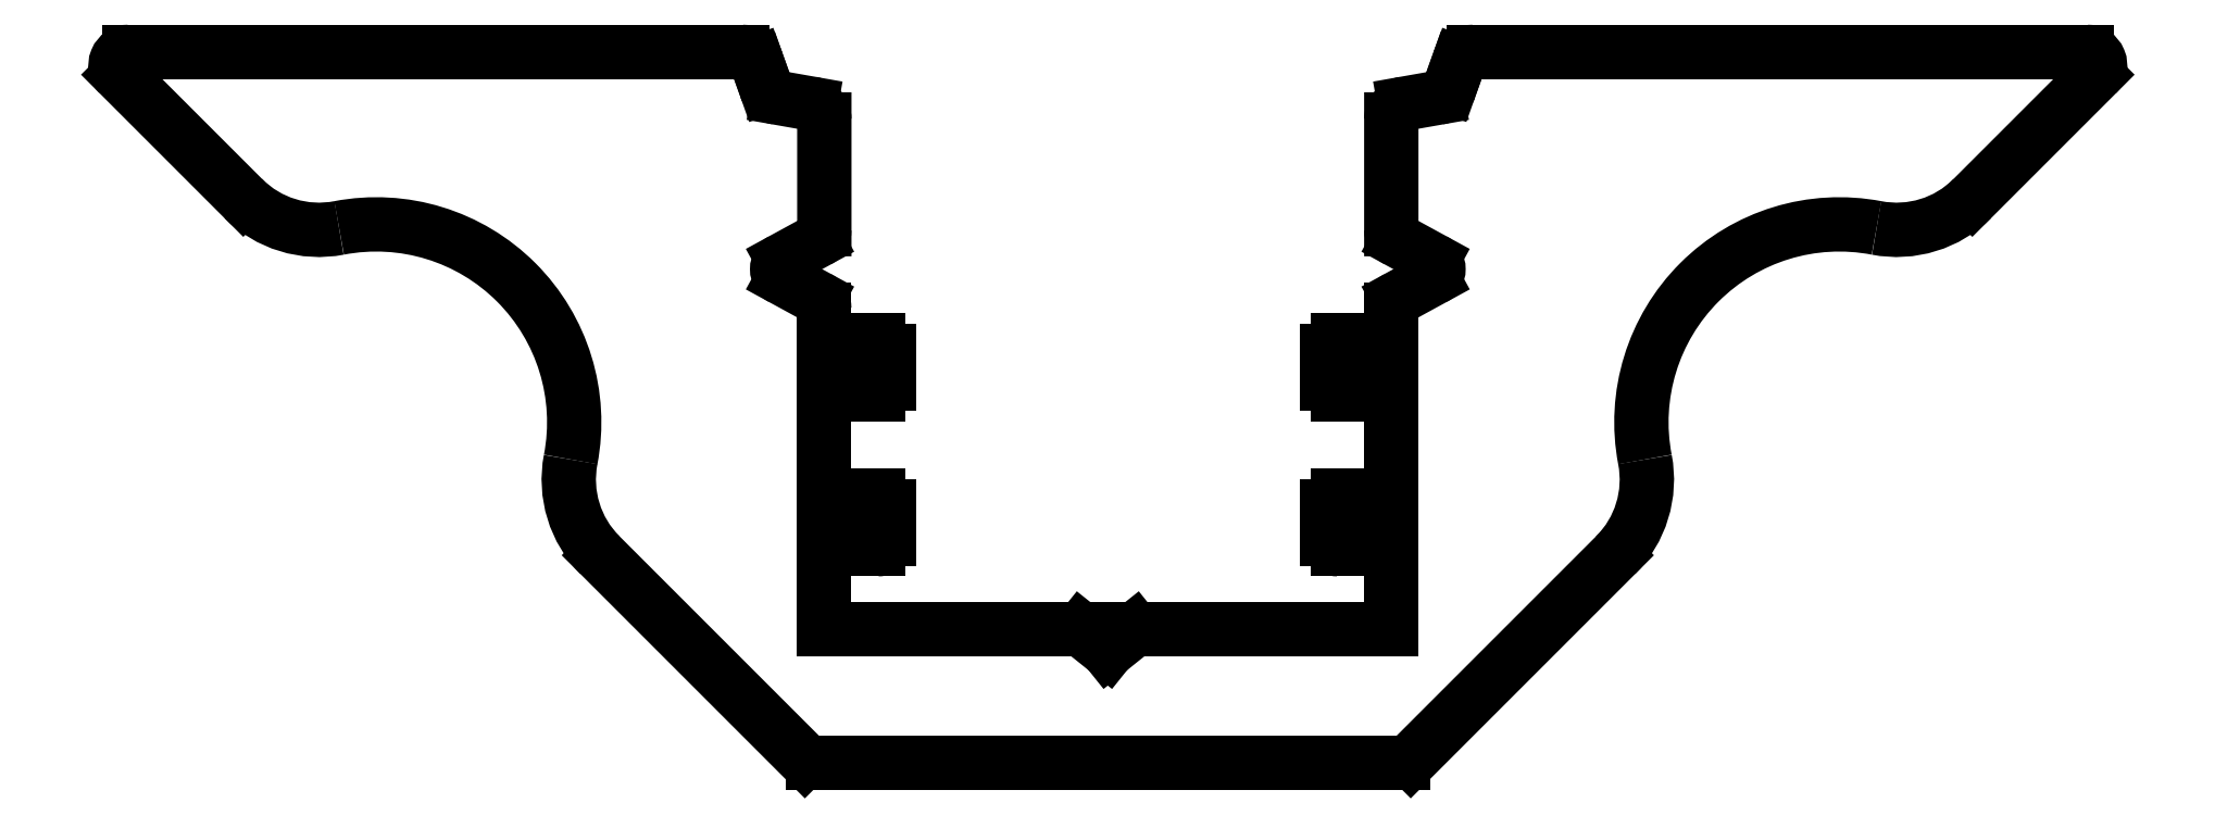
<metadata>
{"format":"dxf","ext":"dxf","renderer":"ezdxf+matplotlib","layout":"modelspace","background":"white","min_lineweight":24,"dpi":150}
</metadata>
<code>
0
SECTION
2
ENTITIES
0
ARC
8
0
10
778.4
20
420.7
30
0
40
2
50
315
51
10.85
0
ARC
8
0
10
784
20
421.7
30
0
40
3.7
50
79.15
51
190.8
0
LINE
8
0
10
776
20
415.4
30
0
11
779.8
21
419.2
31
0
0
ARC
8
0
10
785.1
20
427.3
30
0
40
2
50
259.2
51
315
0
ARC
8
0
10
775.9
20
415.5
30
0
40
0.2
50
270
51
315
0
LINE
8
0
10
786.5
20
425.9
30
0
11
788.8
21
428.2
31
0
0
LINE
8
0
10
764.8
20
415.3
30
0
11
775.9
21
415.3
31
0
0
ARC
8
0
10
788.6
20
428.4
30
0
40
0.25
50
315
51
90
0
ARC
8
0
10
764.8
20
415.5
30
0
40
0.2
50
225
51
270
0
LINE
8
0
10
788.6
20
428.6
30
0
11
777.2
21
428.6
31
0
0
LINE
8
0
10
760.9
20
419.2
30
0
11
764.7
21
415.4
31
0
0
ARC
8
0
10
777.2
20
428.3
30
0
40
0.3
50
90
51
160.5
0
ARC
8
0
10
762.3
20
420.7
30
0
40
2
50
169.2
51
225
0
LINE
8
0
10
776.9
20
428.4
30
0
11
776.9
21
428.4
31
0
0
ARC
8
0
10
756.7
20
421.7
30
0
40
3.7
50
349.2
51
100.8
0
LINE
8
0
10
776.9
20
428.4
30
0
11
776.7
21
428
31
0
0
ARC
8
0
10
755.6
20
427.3
30
0
40
2
50
225
51
280.8
0
ARC
8
0
10
776.5
20
428.1
30
0
40
0.3053
50
280.6
51
339.9
0
LINE
8
0
10
751.9
20
428.2
30
0
11
754.2
21
425.9
31
0
0
LINE
8
0
10
776.5
20
427.8
30
0
11
775.9
21
427.7
31
0
0
ARC
8
0
10
752
20
428.4
30
0
40
0.25
50
90
51
225
0
ARC
8
0
10
775.9
20
427.4
30
0
40
0.3001
50
100
51
180
0
LINE
8
0
10
763.5
20
428.6
30
0
11
752
21
428.6
31
0
0
LINE
8
0
10
775.6
20
427.4
30
0
11
775.6
21
425.3
31
0
0
ARC
8
0
10
763.5
20
428.3
30
0
40
0.3
50
19.52
51
90
0
ARC
8
0
10
775.9
20
425.3
30
0
40
0.2545
50
180.6
51
240.8
0
LINE
8
0
10
763.8
20
428.4
30
0
11
763.8
21
428.4
31
0
0
LINE
8
0
10
775.8
20
425.1
30
0
11
776.4
21
424.8
31
0
0
LINE
8
0
10
764
20
428
30
0
11
763.8
21
428.4
31
0
0
ARC
8
0
10
776.3
20
424.6
30
0
40
0.2002
50
298.7
51
61.29
0
ARC
8
0
10
764.2
20
428.1
30
0
40
0.3053
50
200.1
51
259.4
0
LINE
8
0
10
776.4
20
424.4
30
0
11
775.8
21
424.1
31
0
0
LINE
8
0
10
764.8
20
427.7
30
0
11
764.2
21
427.8
31
0
0
ARC
8
0
10
775.9
20
423.8
30
0
40
0.2545
50
119.2
51
179.4
0
ARC
8
0
10
764.7
20
427.4
30
0
40
0.3001
50
0.01347
51
79.99
0
LINE
8
0
10
775.6
20
423.8
30
0
11
775.6
21
423.2
31
0
0
LINE
8
0
10
765
20
425.3
30
0
11
765
21
427.4
31
0
0
LINE
8
0
10
775.6
20
423.2
30
0
11
774.6
21
423.2
31
0
0
ARC
8
0
10
764.8
20
425.3
30
0
40
0.2545
50
299.2
51
359.4
0
ARC
8
0
10
774.6
20
423
30
0
40
0.2
50
90
51
180
0
LINE
8
0
10
764.3
20
424.8
30
0
11
764.9
21
425.1
31
0
0
LINE
8
0
10
774.4
20
423
30
0
11
774.4
21
422.4
31
0
0
ARC
8
0
10
764.4
20
424.6
30
0
40
0.2002
50
118.7
51
241.3
0
ARC
8
0
10
774.6
20
422.4
30
0
40
0.2
50
180
51
270
0
LINE
8
0
10
764.9
20
424.1
30
0
11
764.3
21
424.4
31
0
0
LINE
8
0
10
774.6
20
422.2
30
0
11
775.6
21
422.2
31
0
0
ARC
8
0
10
764.8
20
423.8
30
0
40
0.2545
50
0.5992
51
60.79
0
LINE
8
0
10
775.6
20
422.2
30
0
11
775.6
21
420.3
31
0
0
LINE
8
0
10
765
20
423.2
30
0
11
765
21
423.8
31
0
0
LINE
8
0
10
775.6
20
420.3
30
0
11
774.6
21
420.3
31
0
0
LINE
8
0
10
766
20
423.2
30
0
11
765
21
423.2
31
0
0
ARC
8
0
10
774.6
20
420.1
30
0
40
0.2
50
90
51
180
0
ARC
8
0
10
766
20
423
30
0
40
0.2
50
0
51
90
0
LINE
8
0
10
774.4
20
420.1
30
0
11
774.4
21
419.5
31
0
0
LINE
8
0
10
766.2
20
422.4
30
0
11
766.2
21
423
31
0
0
ARC
8
0
10
774.6
20
419.5
30
0
40
0.2
50
180
51
270
0
ARC
8
0
10
766
20
422.4
30
0
40
0.2
50
270
51
0
0
LINE
8
0
10
774.6
20
419.3
30
0
11
775.6
21
419.3
31
0
0
LINE
8
0
10
765
20
422.2
30
0
11
766
21
422.2
31
0
0
LINE
8
0
10
775.6
20
419.3
30
0
11
775.6
21
417.8
31
0
0
LINE
8
0
10
765
20
420.3
30
0
11
765
21
422.2
31
0
0
LINE
8
0
10
775.6
20
417.8
30
0
11
770.8
21
417.8
31
0
0
LINE
8
0
10
766
20
420.3
30
0
11
765
21
420.3
31
0
0
LINE
8
0
10
770.8
20
417.8
30
0
11
770.3
21
417.4
31
0
0
ARC
8
0
10
766
20
420.1
30
0
40
0.2
50
0
51
90
0
LINE
8
0
10
770.3
20
417.4
30
0
11
769.8
21
417.8
31
0
0
LINE
8
0
10
766.2
20
419.5
30
0
11
766.2
21
420.1
31
0
0
LINE
8
0
10
769.8
20
417.8
30
0
11
765
21
417.8
31
0
0
ARC
8
0
10
766
20
419.5
30
0
40
0.2
50
270
51
0
0
LINE
8
0
10
765
20
417.8
30
0
11
765
21
419.3
31
0
0
LINE
8
0
10
765
20
419.3
30
0
11
766
21
419.3
31
0
0
ENDSEC
0
EOF

</code>
